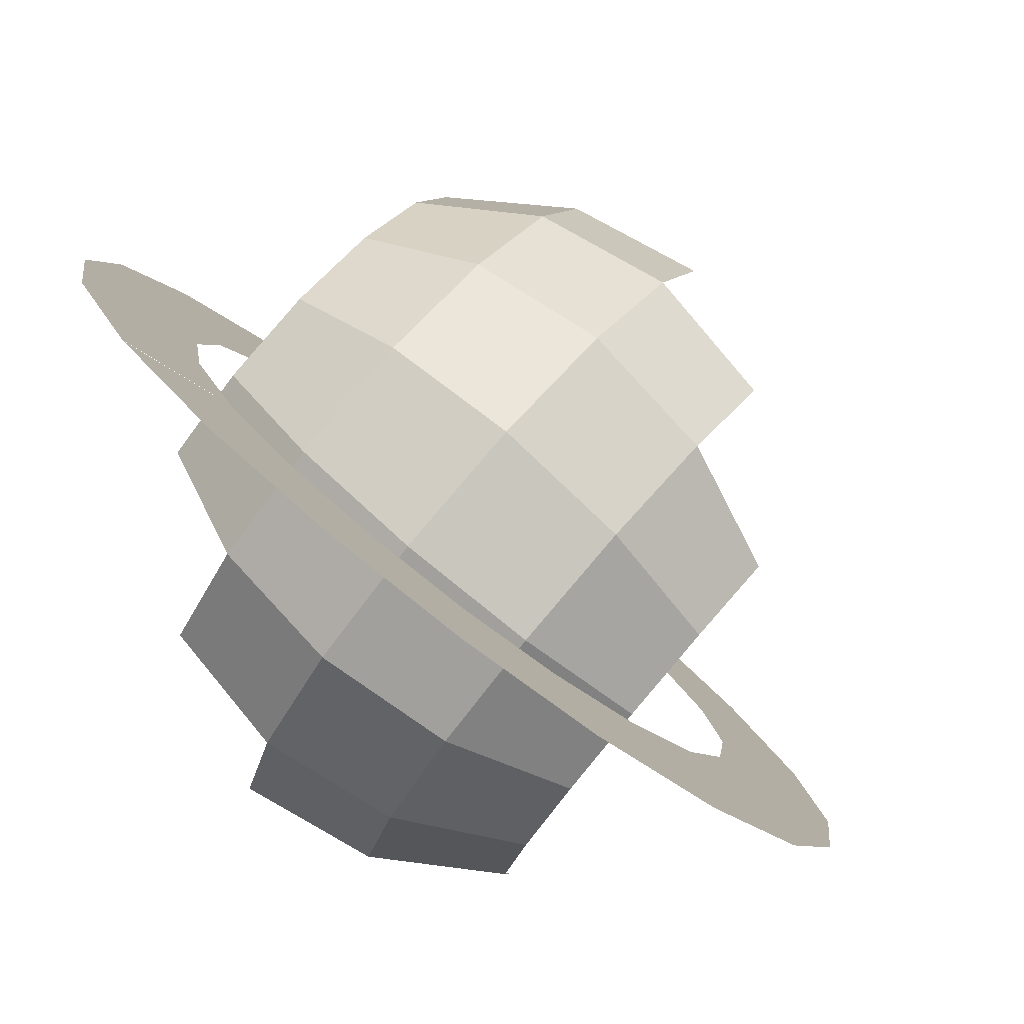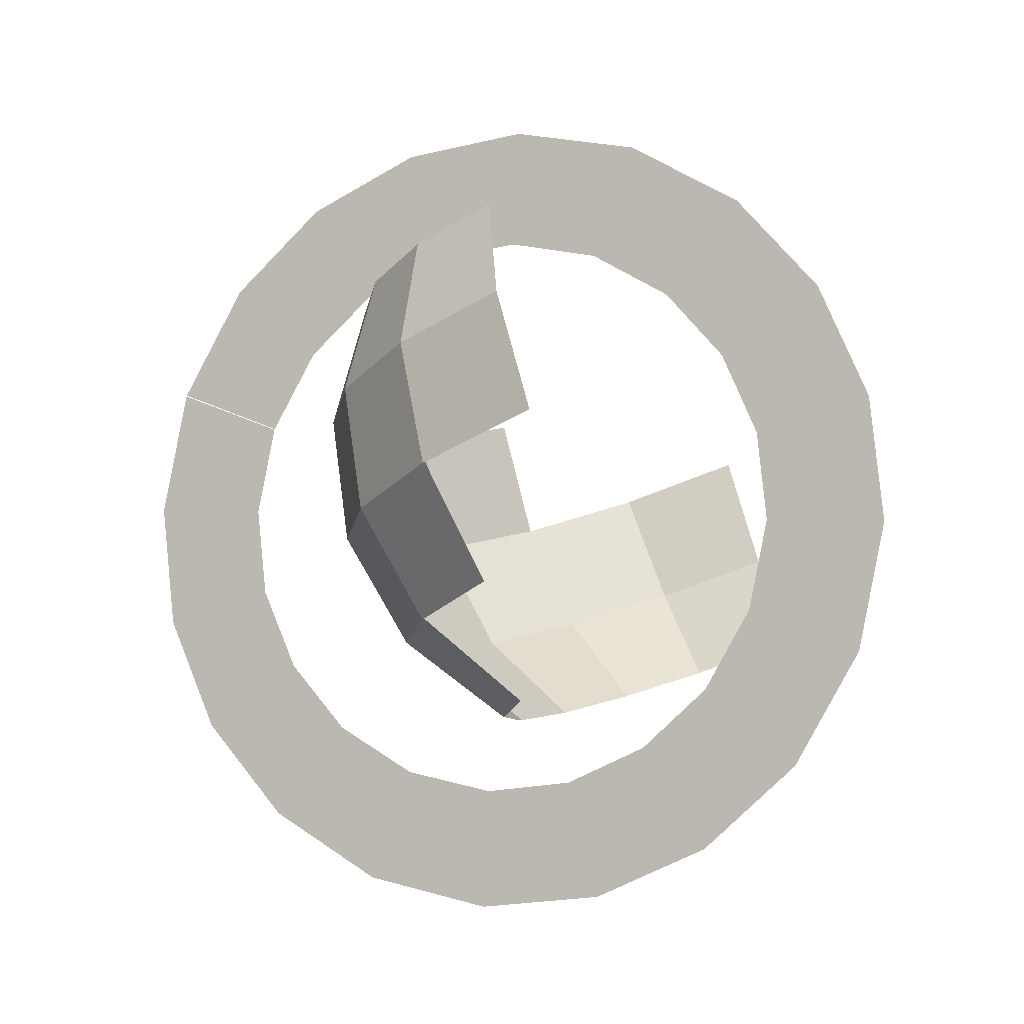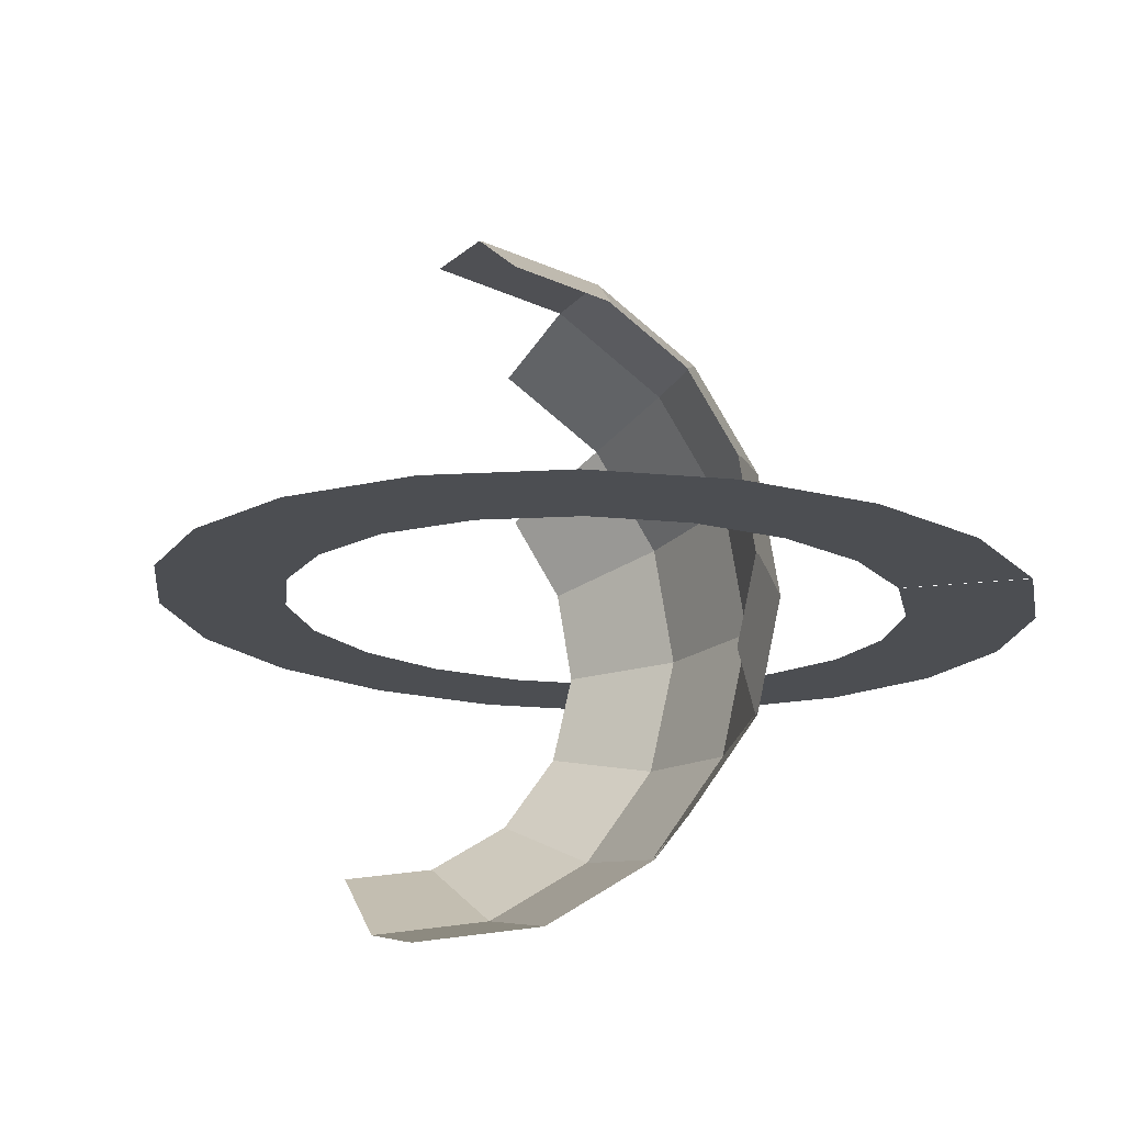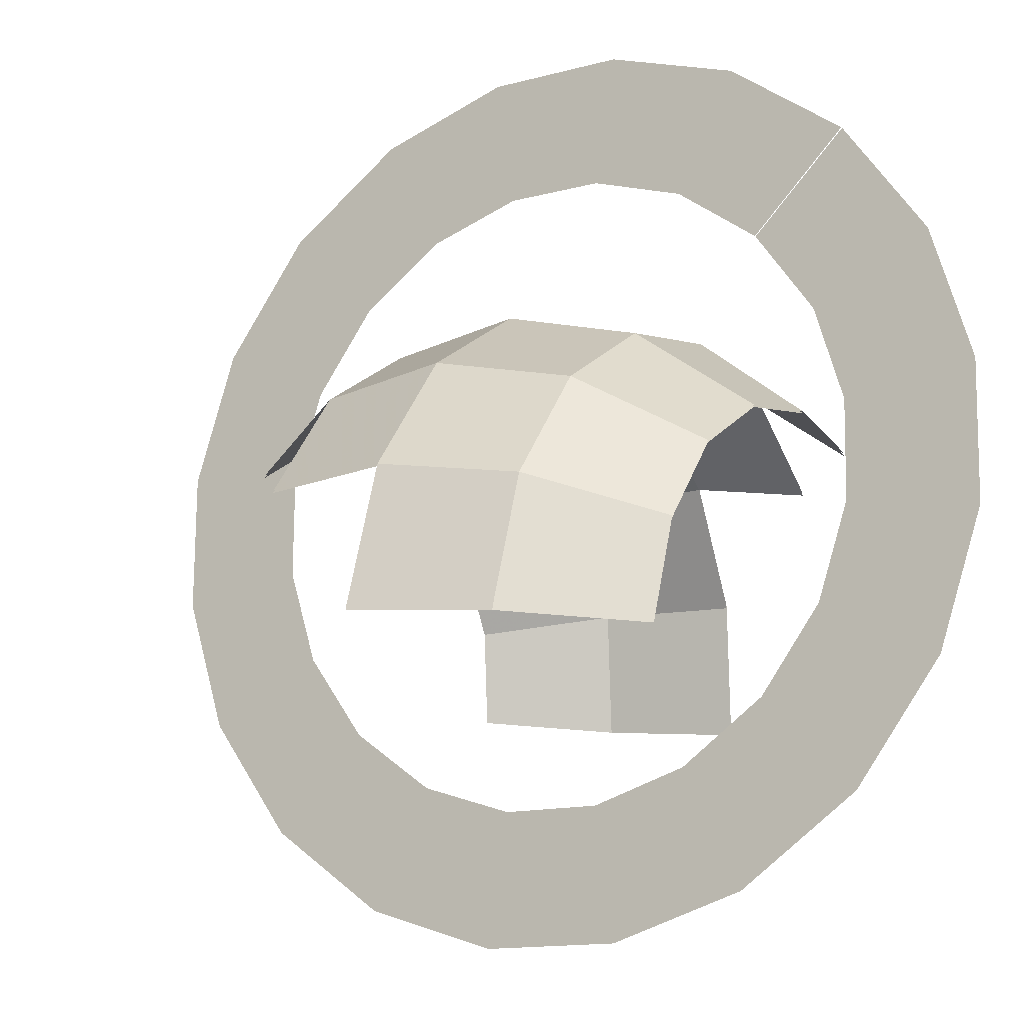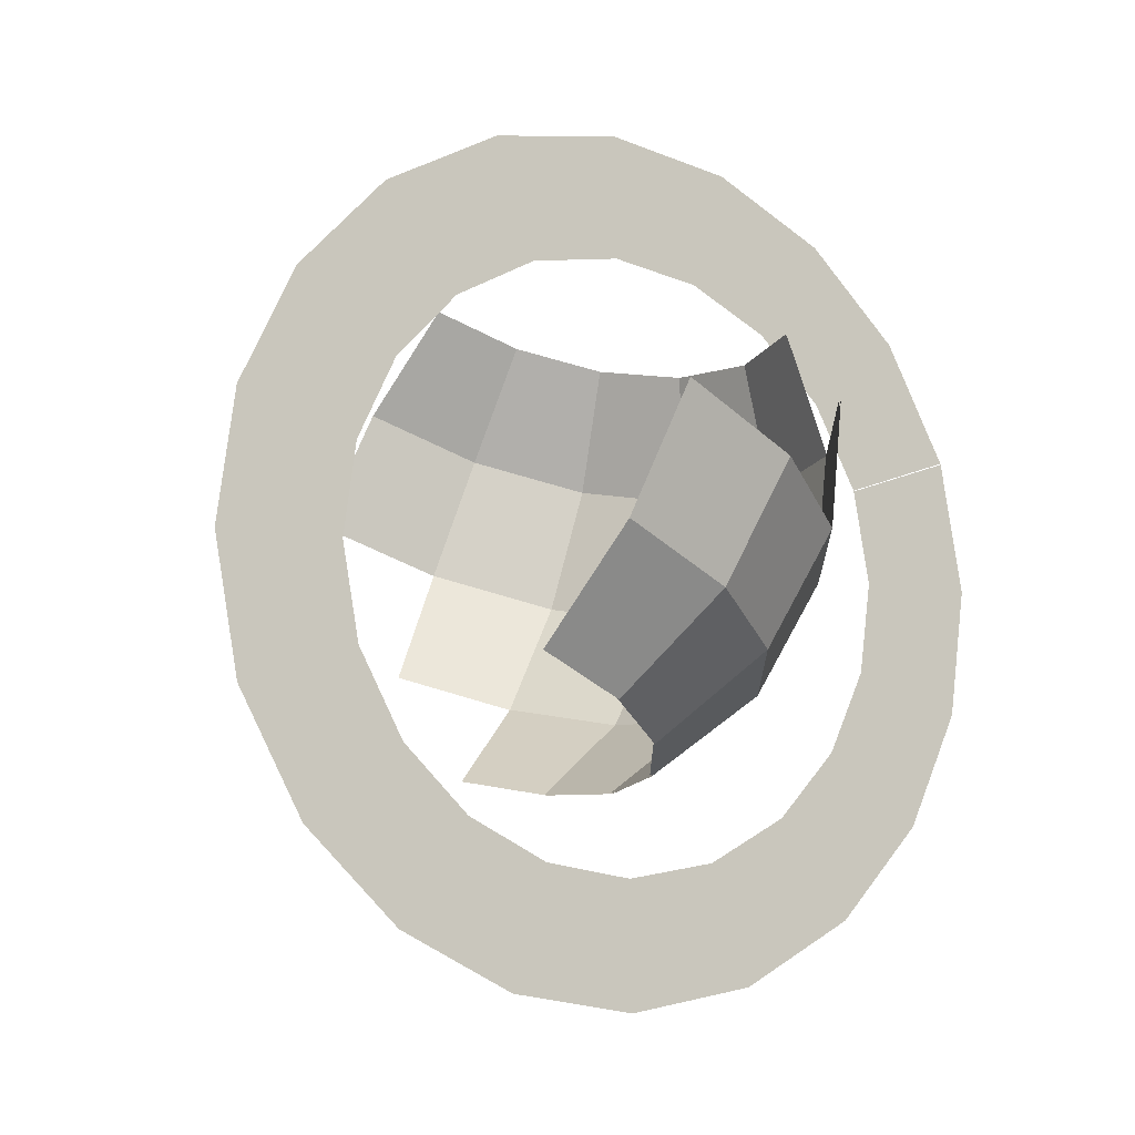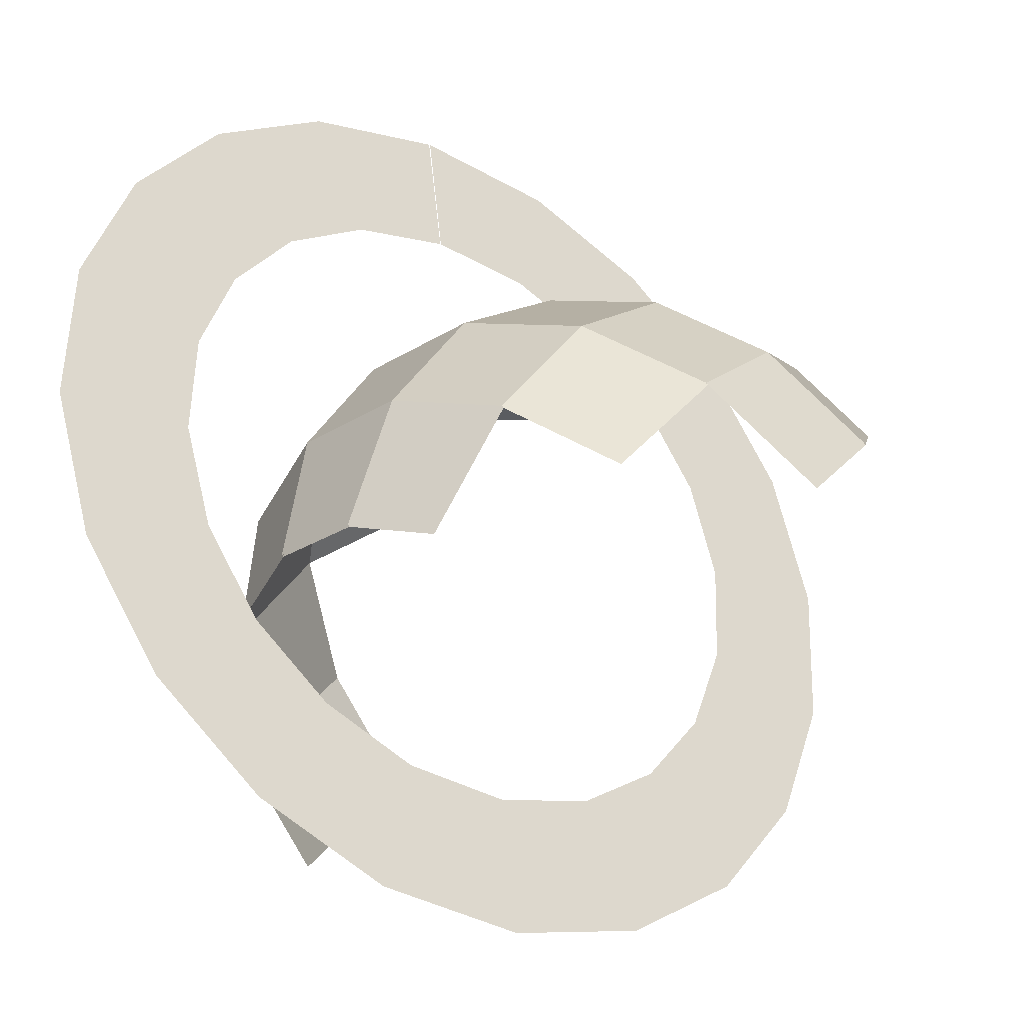
<metadata>
{"format":"obj","ext":"obj","renderer":"f3d","projection":"perspective","resolution":1024,"background":"white","views":[{"elev":53.4,"azim":139.1,"up":"+Y"},{"elev":-3.7,"azim":-101.9,"up":"+Z"},{"elev":71.9,"azim":57.8,"up":"+Z"},{"elev":25.9,"azim":-49.4,"up":"+Y"},{"elev":-11.7,"azim":23.9,"up":"+Z"},{"elev":8.8,"azim":-132.9,"up":"+Y"}]}
</metadata>
<code>
g Sphere07
v -8.363 16.12 14.44
v -13.1 1.754 3.03
v -26.24 2.124 5.608
v -25.53 16.6 17.81
v 7.698 9.258 13.26
v -0.8074 -3.496 2.124
v 20.2 -2.932 14.44
v 8.764 -12.83 3.028
v 27.25 -18.6 17.81
v 14.16 -24.81 5.605
v 27.77 -35.35 22.84
v 14.55 -37.64 9.461
v 21.67 -50.65 28.79
v 9.889 -49.34 14.01
v -22.78 25.44 34.34
v -41.2 10.64 22.85
v -39.73 18.99 39.79
v -4.192 24.92 30.69
v 13.19 17.49 29.41
v 26.73 4.301 30.69
v 34.36 -12.65 34.33
v 34.92 -30.79 39.79
v 28.32 -47.35 46.22
v -34.06 21.34 57.72
v -52.48 6.533 46.23
v -45.83 9.835 63.66
v -18.39 27.31 52.68
v -1.222 26.82 49.31
v 14.84 19.96 48.12
v 27.35 7.772 49.3
v 34.39 -7.892 52.67
v -25.04 17.34 73.89
v -34.05 8.533 78.44
v -13.05 21.9 70.03
v 0.09562 21.53 67.45
v 12.39 16.28 66.55
v 21.96 6.954 67.45
f 1 2 3
f 3 4 1
f 5 6 2
f 2 1 5
f 7 8 6
f 6 5 7
f 9 10 8
f 8 7 9
f 11 12 10
f 10 9 11
f 13 14 12
f 12 11 13
f 15 4 16
f 16 17 15
f 18 1 4
f 4 15 18
f 19 5 1
f 1 18 19
f 20 7 5
f 5 19 20
f 21 9 7
f 7 20 21
f 22 11 9
f 9 21 22
f 23 13 11
f 11 22 23
f 24 17 25
f 25 26 24
f 27 15 17
f 17 24 27
f 28 18 15
f 15 27 28
f 29 19 18
f 18 28 29
f 30 20 19
f 19 29 30
f 31 21 20
f 20 30 31
f 32 24 26
f 26 33 32
f 34 27 24
f 24 32 34
f 35 28 27
f 27 34 35
f 36 29 28
f 28 35 36
f 37 30 29
f 29 36 37
g Sphere08
v -8.393 16.07 14.46
v -13.13 1.709 3.05
v -26.27 2.079 5.628
v -25.56 16.56 17.83
v 7.668 9.213 13.28
v -0.8373 -3.541 2.144
v 20.17 -2.977 14.46
v 8.734 -12.87 3.048
v 27.22 -18.64 17.83
v 14.13 -24.86 5.625
v 27.74 -35.4 22.86
v 14.52 -37.68 9.481
v 21.64 -50.69 28.81
v 9.859 -49.39 14.03
v -22.81 25.4 34.36
v -41.23 10.59 22.87
v -39.76 18.94 39.81
v -4.222 24.87 30.71
v 13.16 17.45 29.43
v 26.7 4.256 30.71
v 34.33 -12.7 34.35
v 34.89 -30.84 39.81
v 28.29 -47.39 46.24
v -34.09 21.3 57.74
v -52.51 6.488 46.25
v -45.86 9.79 63.68
v -18.42 27.26 52.7
v -1.251 26.78 49.33
v 14.81 19.92 48.14
v 27.32 7.728 49.32
v 34.36 -7.937 52.69
v -25.07 17.29 73.91
v -34.08 8.488 78.46
v -13.08 21.86 70.05
v 0.06575 21.49 67.47
v 12.36 16.24 66.57
v 21.93 6.909 67.47
f 38 39 40
f 40 41 38
f 42 43 39
f 39 38 42
f 44 45 43
f 43 42 44
f 46 47 45
f 45 44 46
f 48 49 47
f 47 46 48
f 50 51 49
f 49 48 50
f 52 41 53
f 53 54 52
f 55 38 41
f 41 52 55
f 56 42 38
f 38 55 56
f 57 44 42
f 42 56 57
f 58 46 44
f 44 57 58
f 59 48 46
f 46 58 59
f 60 50 48
f 48 59 60
f 61 54 62
f 62 63 61
f 64 52 54
f 54 61 64
f 65 55 52
f 52 64 65
f 66 56 55
f 55 65 66
f 67 57 56
f 56 66 67
f 68 58 57
f 57 67 68
f 69 61 63
f 63 70 69
f 71 64 61
f 61 69 71
f 72 65 64
f 64 71 72
f 73 66 65
f 65 72 73
f 74 67 66
f 66 73 74
g Sphere09
v -8.224 16.32 14.35
v -12.96 1.962 2.938
v -26.1 2.332 5.516
v -25.39 16.81 17.72
v 7.836 9.465 13.17
v -0.6689 -3.288 2.032
v 20.34 -2.724 14.35
v 8.903 -12.62 2.936
v 27.39 -18.39 17.71
v 14.3 -24.61 5.513
v 27.91 -35.14 22.75
v 14.69 -37.43 9.369
v 21.81 -50.44 28.7
v 10.03 -49.14 13.92
v -22.64 25.65 34.25
v -41.06 10.84 22.76
v -39.59 19.19 39.7
v -4.053 25.13 30.6
v 13.33 17.7 29.32
v 26.87 4.509 30.6
v 34.5 -12.45 34.24
v 35.05 -30.58 39.69
v 28.46 -47.14 46.13
v -33.92 21.55 57.62
v -52.34 6.741 46.14
v -45.69 10.04 63.57
v -18.25 27.51 52.58
v -1.083 27.03 49.22
v 14.98 20.17 48.03
v 27.48 7.98 49.21
v 34.53 -7.685 52.58
v -24.9 17.55 73.8
v -33.91 8.741 78.35
v -12.91 22.11 69.94
v 0.2342 21.74 67.36
v 12.53 16.49 66.45
v 22.1 7.162 67.36
f 75 76 77
f 77 78 75
f 79 80 76
f 76 75 79
f 81 82 80
f 80 79 81
f 83 84 82
f 82 81 83
f 85 86 84
f 84 83 85
f 87 88 86
f 86 85 87
f 89 78 90
f 90 91 89
f 92 75 78
f 78 89 92
f 93 79 75
f 75 92 93
f 94 81 79
f 79 93 94
f 95 83 81
f 81 94 95
f 96 85 83
f 83 95 96
f 97 87 85
f 85 96 97
f 98 91 99
f 99 100 98
f 101 89 91
f 91 98 101
f 102 92 89
f 89 101 102
f 103 93 92
f 92 102 103
f 104 94 93
f 93 103 104
f 105 95 94
f 94 104 105
f 106 98 100
f 100 107 106
f 108 101 98
f 98 106 108
f 109 102 101
f 101 108 109
f 110 103 102
f 102 109 110
f 111 104 103
f 103 110 111
g Plane01
v 32.82 47.94 56.72
v 23.17 33.83 50.33
v 34.58 51.47 37.16
v 24.41 36.33 36.51
v 32.88 49.84 18.04
v 23.21 35.17 22.99
v 28.1 43.52 0.6916
v 19.82 30.69 10.69
v 20.59 32.99 -13.6
v 14.52 23.25 0.5933
v 10.73 18.73 -23.48
v 7.544 13.17 -6.39
v -0.2375 2.541 -27.4
v -0.212 1.721 -9.165
v -10.84 -13.39 -25.11
v -7.703 -9.538 -7.545
v -20.33 -27.93 -17.21
v -14.43 -19.84 -1.948
v -28 -39.99 -4.298
v -19.86 -28.37 7.179
v -33.13 -48.47 13.02
v -23.48 -34.36 19.42
v -34.9 -52.02 32.57
v -24.73 -36.88 33.25
v -33.21 -50.41 51.7
v -23.54 -35.74 46.77
v -28.45 -44.11 69.05
v -20.16 -31.27 59.07
v -20.95 -33.59 83.36
v -14.86 -23.84 69.18
v -11.1 -19.35 93.26
v -7.897 -13.77 76.18
v -0.1281 -3.159 97.2
v -0.141 -2.32 78.97
v 10.47 12.77 94.94
v 7.352 8.941 77.37
v 19.97 27.32 87.06
v 14.08 19.25 71.79
v 27.66 39.4 74.17
v 19.52 27.79 62.67
v 32.8 47.89 56.87
v 23.15 33.79 50.44
f 112 113 114
f 115 114 113
f 114 115 116
f 117 116 115
f 116 117 118
f 119 118 117
f 118 119 120
f 121 120 119
f 120 121 122
f 123 122 121
f 122 123 124
f 125 124 123
f 124 125 126
f 127 126 125
f 126 127 128
f 129 128 127
f 128 129 130
f 131 130 129
f 130 131 132
f 133 132 131
f 132 133 134
f 135 134 133
f 134 135 136
f 137 136 135
f 136 137 138
f 139 138 137
f 138 139 140
f 141 140 139
f 140 141 142
f 143 142 141
f 142 143 144
f 145 144 143
f 144 145 146
f 147 146 145
f 146 147 148
f 149 148 147
f 148 149 150
f 151 150 149
f 150 151 152
f 153 152 151
g Sphere04
v -8.229 16.32 14.35
v -12.97 1.954 2.942
v -26.11 2.324 5.52
v -25.4 16.8 17.72
v 7.831 9.458 13.17
v -0.674 -3.296 2.036
v 20.34 -2.732 14.35
v 8.898 -12.63 2.94
v 27.38 -18.4 17.72
v 14.29 -24.61 5.516
v 27.9 -35.15 22.76
v 14.69 -37.44 9.372
v 21.81 -50.45 28.7
v 10.02 -49.14 13.92
v -22.64 25.64 34.25
v -41.06 10.84 22.76
v -39.6 19.19 39.7
v -4.058 25.12 30.6
v 13.33 17.7 29.32
v 26.86 4.501 30.6
v 34.49 -12.45 34.24
v 35.05 -30.59 39.7
v 28.45 -47.15 46.13
v -33.92 21.54 57.63
v -52.35 6.733 46.14
v -45.7 10.04 63.57
v -18.26 27.51 52.59
v -1.088 27.02 49.22
v 14.97 20.16 48.04
v 27.48 7.973 49.22
v 34.53 -7.692 52.58
v -24.9 17.54 73.8
v -33.92 8.733 78.35
v -12.91 22.1 69.94
v 0.229 21.73 67.36
v 12.52 16.48 66.46
v 22.09 7.154 67.36
f 154 155 156
f 156 157 154
f 158 159 155
f 155 154 158
f 160 161 159
f 159 158 160
f 162 163 161
f 161 160 162
f 164 165 163
f 163 162 164
f 166 167 165
f 165 164 166
f 168 157 169
f 169 170 168
f 171 154 157
f 157 168 171
f 172 158 154
f 154 171 172
f 173 160 158
f 158 172 173
f 174 162 160
f 160 173 174
f 175 164 162
f 162 174 175
f 176 166 164
f 164 175 176
f 177 170 178
f 178 179 177
f 180 168 170
f 170 177 180
f 181 171 168
f 168 180 181
f 182 172 171
f 171 181 182
f 183 173 172
f 172 182 183
f 184 174 173
f 173 183 184
f 185 177 179
f 179 186 185
f 187 180 177
f 177 185 187
f 188 181 180
f 180 187 188
f 189 182 181
f 181 188 189
f 190 183 182
f 182 189 190

</code>
